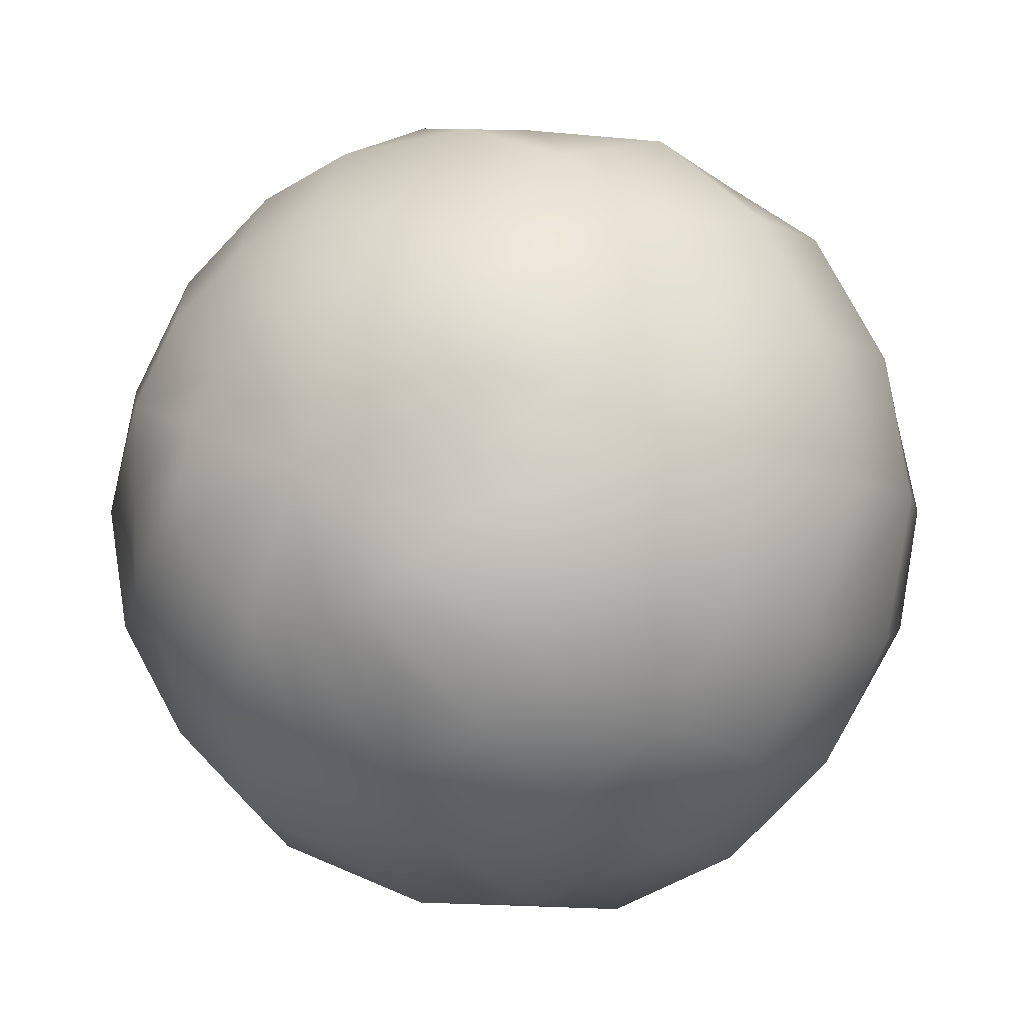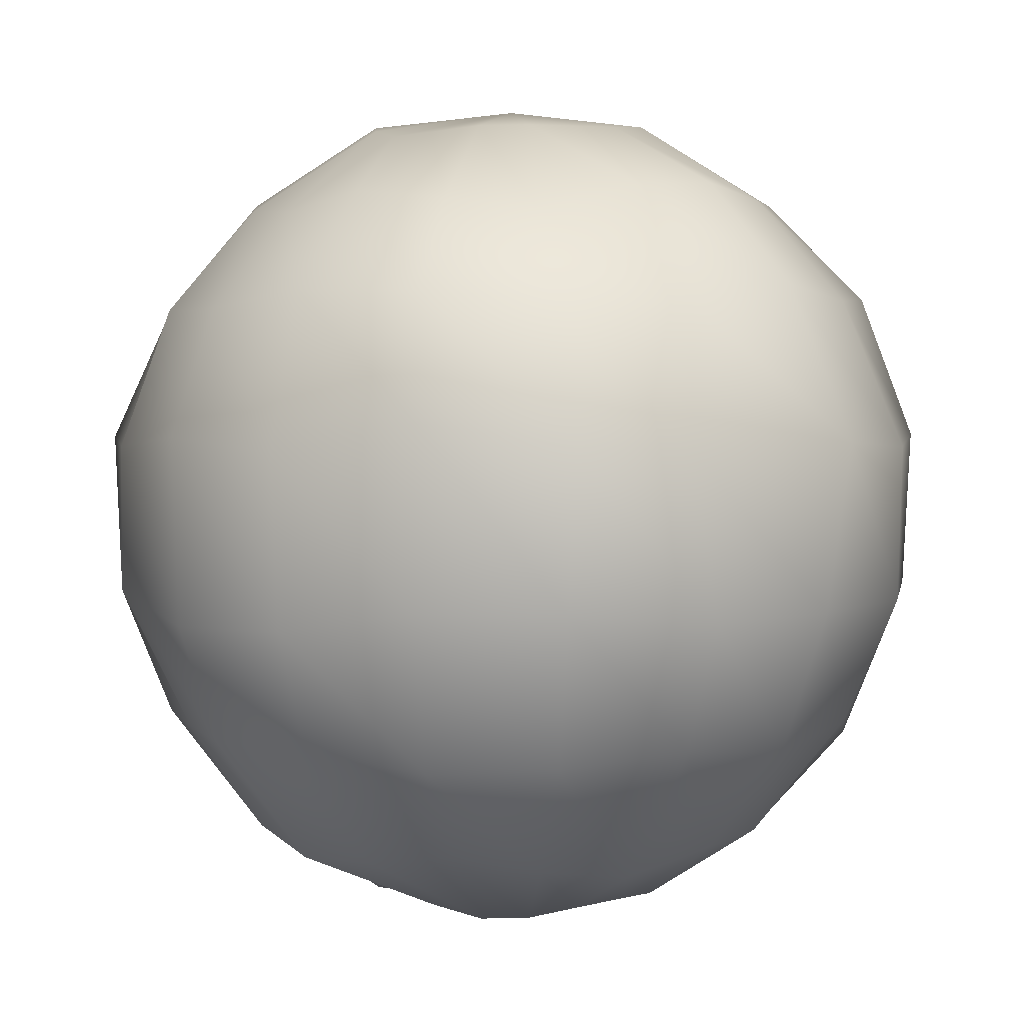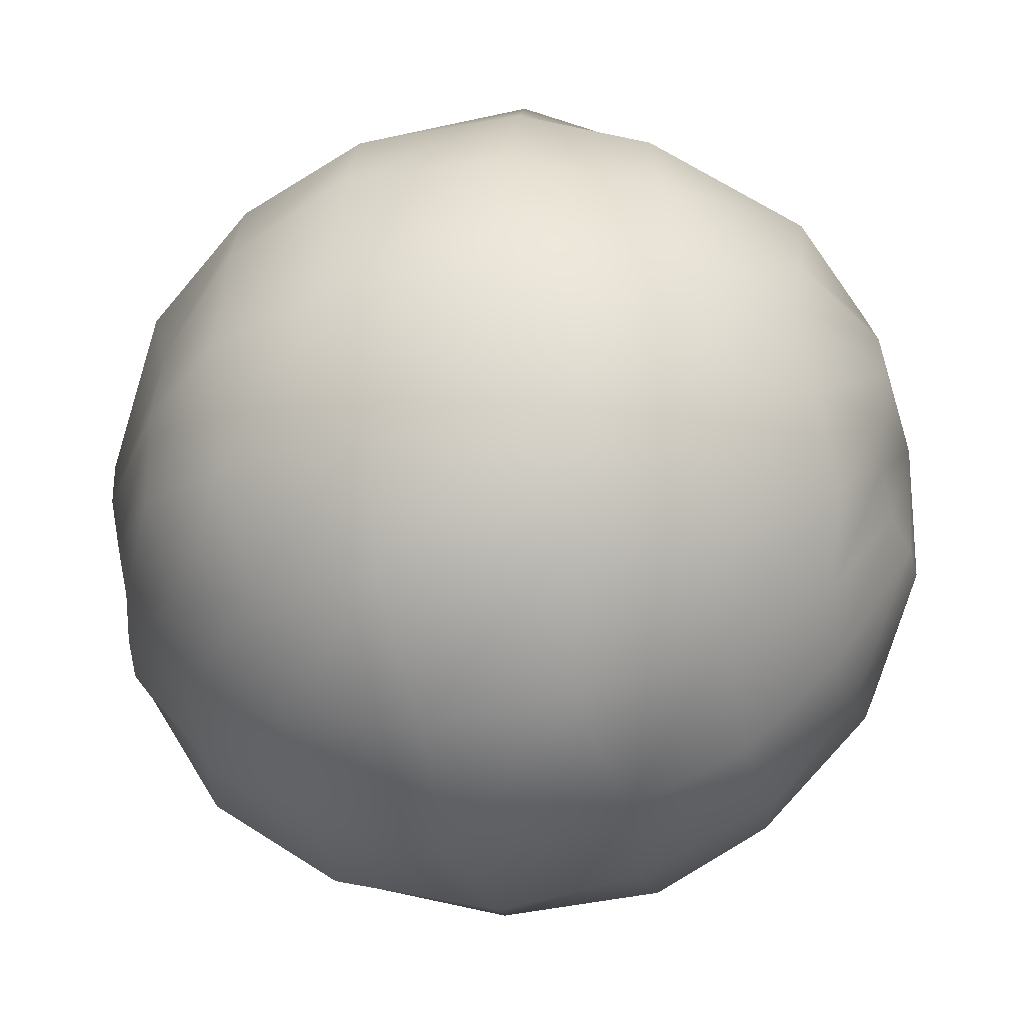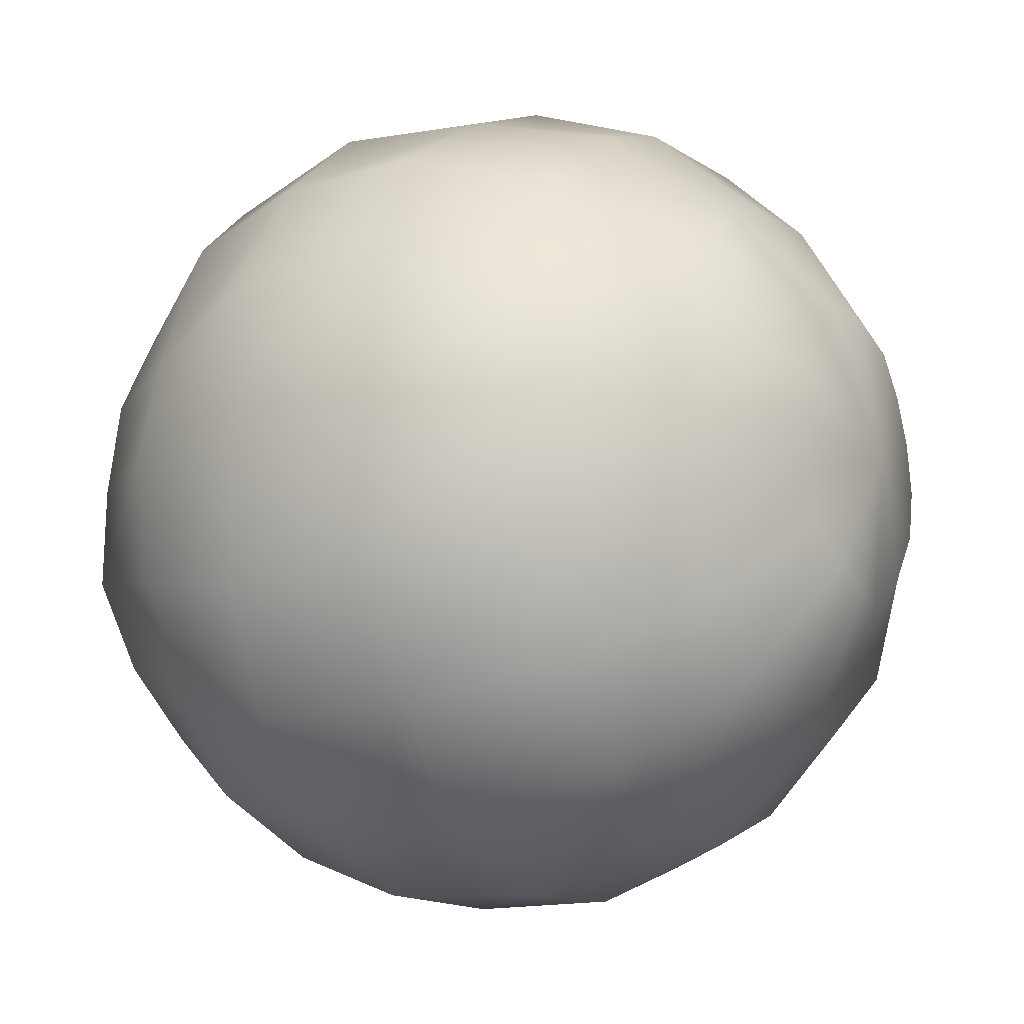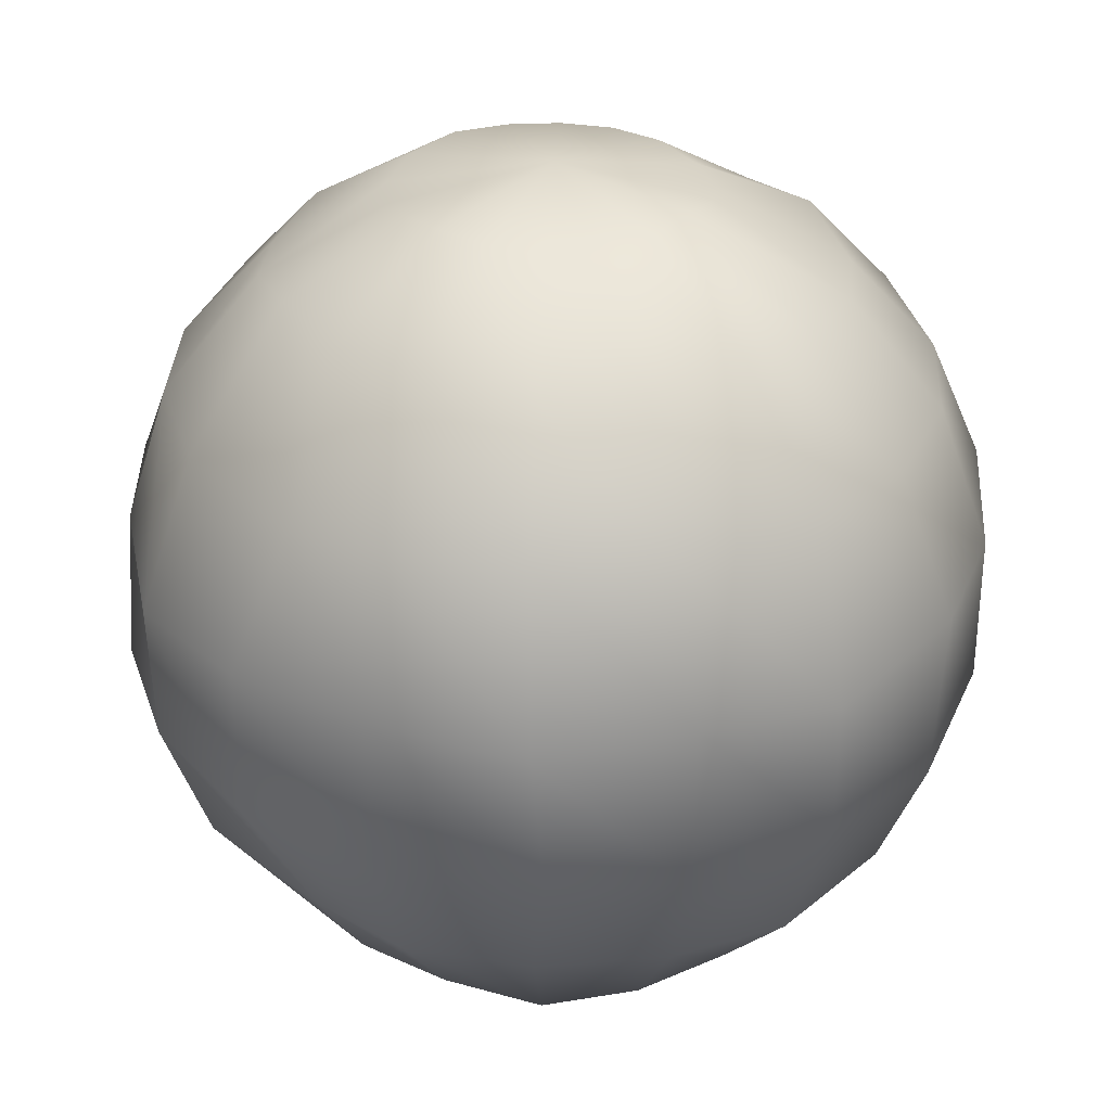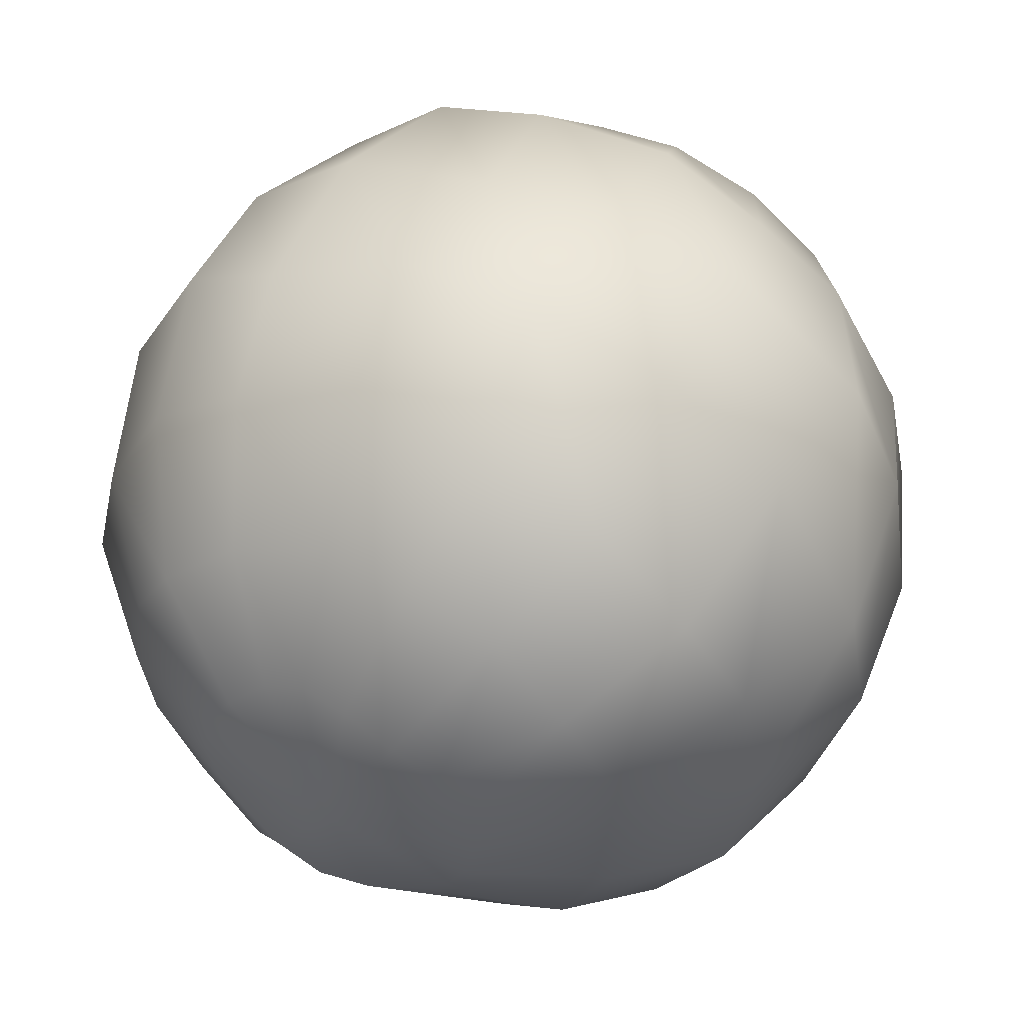
<metadata>
{"format":"obj","ext":"obj","renderer":"f3d","projection":"perspective","resolution":1024,"background":"white","views":[{"elev":-6.1,"azim":28.9,"up":"+Z"},{"elev":3.0,"azim":-97.3,"up":"+Y"},{"elev":-54.2,"azim":-78.6,"up":"+Z"},{"elev":-14.7,"azim":119.6,"up":"+Z"},{"elev":31.9,"azim":112.7,"up":"+Y"},{"elev":50.8,"azim":-155.5,"up":"+Z"}]}
</metadata>
<code>
v 0 -100 0.2929
v 0 100 0.2929
v 39.33 -91.32 1.401
v 33.24 -93.12 -11.41
v 25.74 -95.18 -21.43
v 16.13 -96.5 -28.79
v 5.155 -95.74 -33.08
v -6.315 -92.69 -34.17
v -17.37 -91.87 -30.52
v -25.93 -94.35 -22.01
v -31.46 -96.93 -11.04
v -33.73 -96.52 0.389
v -32.07 -94.67 12.43
v -26.18 -93.82 24.83
v -16.88 -94.6 32.98
v -5.607 -95.2 35.36
v 6.129 -94.76 33.81
v 18.5 -93.99 30.83
v 32.21 -92.87 25.27
v 40.12 -91.19 14.84
v 64.25 -76.68 0.3011
v 58.25 -81.92 -21.13
v 48.37 -78.75 -40.8
v 31.78 -76.05 -55.95
v 9.49 -74 -65.69
v -11.3 -76.39 -63.23
v -30.85 -81.05 -53.48
v -48.46 -79.3 -39.87
v -60.4 -76.6 -21.69
v -58.11 -80.96 -0.1646
v -56.73 -82.7 20.54
v -49.3 -77.5 41.22
v -32.14 -76.6 55.96
v -11.16 -76.6 63.6
v 10.17 -79.71 59.55
v 31.21 -79.5 52.19
v 49.46 -76.35 41.78
v 60.8 -76.16 22.58
v 86.44 -50.03 0.1828
v 81.38 -50 -29.33
v 66.24 -50.37 -55.24
v 42.12 -54.45 -73.09
v 14.26 -50.64 -85.14
v -14.17 -50.78 -80.69
v -43.05 -51.28 -74.6
v -66.34 -50 -55.37
v -80.41 -54.2 -29.21
v -86.31 -52.96 -0.1794
v -81.35 -50.08 29.9
v -63.32 -53.23 55.63
v -43.46 -48.67 75.37
v -16.94 -54.92 82.09
v 14.63 -51.6 85.24
v 42.52 -53.99 75.4
v 65.12 -49.48 57.87
v 78.64 -51.13 24.27
v 98.48 -17.44 0.3586
v 88.87 -21.37 -34.82
v 75.65 -21.51 -62.58
v 48.69 -19.74 -84.46
v 16.59 -23.07 -96.2
v -17.1 -17.36 -96.69
v -52.3 -23.2 -83.25
v -74.88 -22.46 -61.61
v -92.54 -17.36 -33.39
v -98.48 -17.57 0.3126
v -92.5 -20.21 34.25
v -80.09 -19.19 62.01
v -50.14 -18.95 86.62
v -17.15 -16.97 97.08
v 13.42 -18.13 92.58
v 49.24 -17.36 85.58
v 75.44 -17.36 63.6
v 91.26 -20.09 34.71
v 98.29 17.44 0.4459
v 93.28 13.03 -33.98
v 75.45 17.31 -63.02
v 51.72 13.95 -85.6
v 18.29 18.84 -98.91
v -17.1 17.36 -96.69
v -51.62 20.28 -84.76
v -75.44 17.36 -63.01
v -91.2 24.03 -32.27
v -100.9 19 1.712
v -96.13 18.15 27.62
v -75.16 19.21 68.72
v -45.52 17.36 88.92
v -15.05 19.77 99.54
v 17.1 17.36 97.28
v 49.93 19.97 82.25
v 75.78 14.28 64.6
v 92.56 16.52 34.08
v 87.08 52.21 0.8472
v 81.95 52.27 -28.62
v 66.34 50 -55.37
v 43.06 52.08 -76.69
v 15.04 50 -84.99
v -15.04 50 -84.99
v -43.3 50 -74.71
v -65.35 53.65 -56.45
v -81.58 53.34 -30.47
v -86.67 50.54 0.8369
v -81.45 50.55 30.47
v -67.82 55.38 55.87
v -44.95 52 74.26
v -18.42 53.22 85.7
v 14.7 49.43 85.66
v 43.42 50.46 74.7
v 66.4 49.99 55.85
v 83.38 48.38 24.05
v 62.02 78.82 1.359
v 60.4 76.6 -21.69
v 49.32 77.12 -40.98
v 32.78 80.73 -54.99
v 11.22 76.96 -62.98
v -11.27 74.42 -64.18
v -32.33 72.86 -57.4
v -49.72 76.91 -41.79
v -60.77 74.83 -22.68
v -64.79 72.14 -1.416
v -60.74 78.26 21.85
v -49.83 79.51 40.88
v -32.14 76.61 55.96
v -11.16 76.6 63.6
v 9.418 73.64 64.02
v 31.84 76.79 55.98
v 48.28 80.9 41.36
v 58.99 78.46 22.64
v 34.36 95.35 0.9131
v 32.18 94.28 -11.27
v 26.19 94.07 -21.68
v 16.98 95.49 -29.07
v 5.717 96.34 -33.26
v -6.074 94.44 -34.23
v -17.08 92.3 -30.71
v -26.16 92.68 -22.51
v -32.14 93.85 -11.48
v -34.2 93.97 0.2929
v -32.14 93.97 11.99
v -25.96 94.38 22.33
v -15.55 95.35 30.59
v -3.414 94.16 35.9
v 7.86 92.01 36.31
v 17.86 92.02 31.4
v 26.44 94.52 22.99
v 32.35 95.73 12.78
o Sphere.2
f 4 22 21 3
f 5 23 22 4
f 6 24 23 5
f 7 25 24 6
f 8 26 25 7
f 9 27 26 8
f 10 28 27 9
f 11 29 28 10
f 12 30 29 11
f 13 31 30 12
f 14 32 31 13
f 15 33 32 14
f 16 34 33 15
f 17 35 34 16
f 18 36 35 17
f 19 37 36 18
f 20 38 37 19
f 3 21 38 20
f 22 40 39 21
f 23 41 40 22
f 24 42 41 23
f 25 43 42 24
f 26 44 43 25
f 27 45 44 26
f 28 46 45 27
f 29 47 46 28
f 30 48 47 29
f 31 49 48 30
f 32 50 49 31
f 33 51 50 32
f 34 52 51 33
f 35 53 52 34
f 36 54 53 35
f 37 55 54 36
f 38 56 55 37
f 21 39 56 38
f 40 58 57 39
f 41 59 58 40
f 42 60 59 41
f 43 61 60 42
f 44 62 61 43
f 45 63 62 44
f 46 64 63 45
f 47 65 64 46
f 48 66 65 47
f 49 67 66 48
f 50 68 67 49
f 51 69 68 50
f 52 70 69 51
f 53 71 70 52
f 54 72 71 53
f 55 73 72 54
f 56 74 73 55
f 39 57 74 56
f 58 76 75 57
f 59 77 76 58
f 60 78 77 59
f 61 79 78 60
f 62 80 79 61
f 63 81 80 62
f 64 82 81 63
f 65 83 82 64
f 66 84 83 65
f 67 85 84 66
f 68 86 85 67
f 69 87 86 68
f 70 88 87 69
f 71 89 88 70
f 72 90 89 71
f 73 91 90 72
f 74 92 91 73
f 57 75 92 74
f 76 94 93 75
f 77 95 94 76
f 78 96 95 77
f 79 97 96 78
f 80 98 97 79
f 81 99 98 80
f 82 100 99 81
f 83 101 100 82
f 84 102 101 83
f 85 103 102 84
f 86 104 103 85
f 87 105 104 86
f 88 106 105 87
f 89 107 106 88
f 90 108 107 89
f 91 109 108 90
f 92 110 109 91
f 75 93 110 92
f 94 112 111 93
f 95 113 112 94
f 96 114 113 95
f 97 115 114 96
f 98 116 115 97
f 99 117 116 98
f 100 118 117 99
f 101 119 118 100
f 102 120 119 101
f 103 121 120 102
f 104 122 121 103
f 105 123 122 104
f 106 124 123 105
f 107 125 124 106
f 108 126 125 107
f 109 127 126 108
f 110 128 127 109
f 93 111 128 110
f 112 130 129 111
f 113 131 130 112
f 114 132 131 113
f 115 133 132 114
f 116 134 133 115
f 117 135 134 116
f 118 136 135 117
f 119 137 136 118
f 120 138 137 119
f 121 139 138 120
f 122 140 139 121
f 123 141 140 122
f 124 142 141 123
f 125 143 142 124
f 126 144 143 125
f 127 145 144 126
f 128 146 145 127
f 111 129 146 128
f 4 3 1
f 2 129 130
f 5 4 1
f 2 130 131
f 6 5 1
f 2 131 132
f 7 6 1
f 2 132 133
f 8 7 1
f 2 133 134
f 9 8 1
f 2 134 135
f 10 9 1
f 2 135 136
f 11 10 1
f 2 136 137
f 12 11 1
f 2 137 138
f 13 12 1
f 2 138 139
f 14 13 1
f 2 139 140
f 15 14 1
f 2 140 141
f 16 15 1
f 2 141 142
f 17 16 1
f 2 142 143
f 18 17 1
f 2 143 144
f 19 18 1
f 2 144 145
f 20 19 1
f 2 145 146
f 3 20 1
f 2 146 129

</code>
